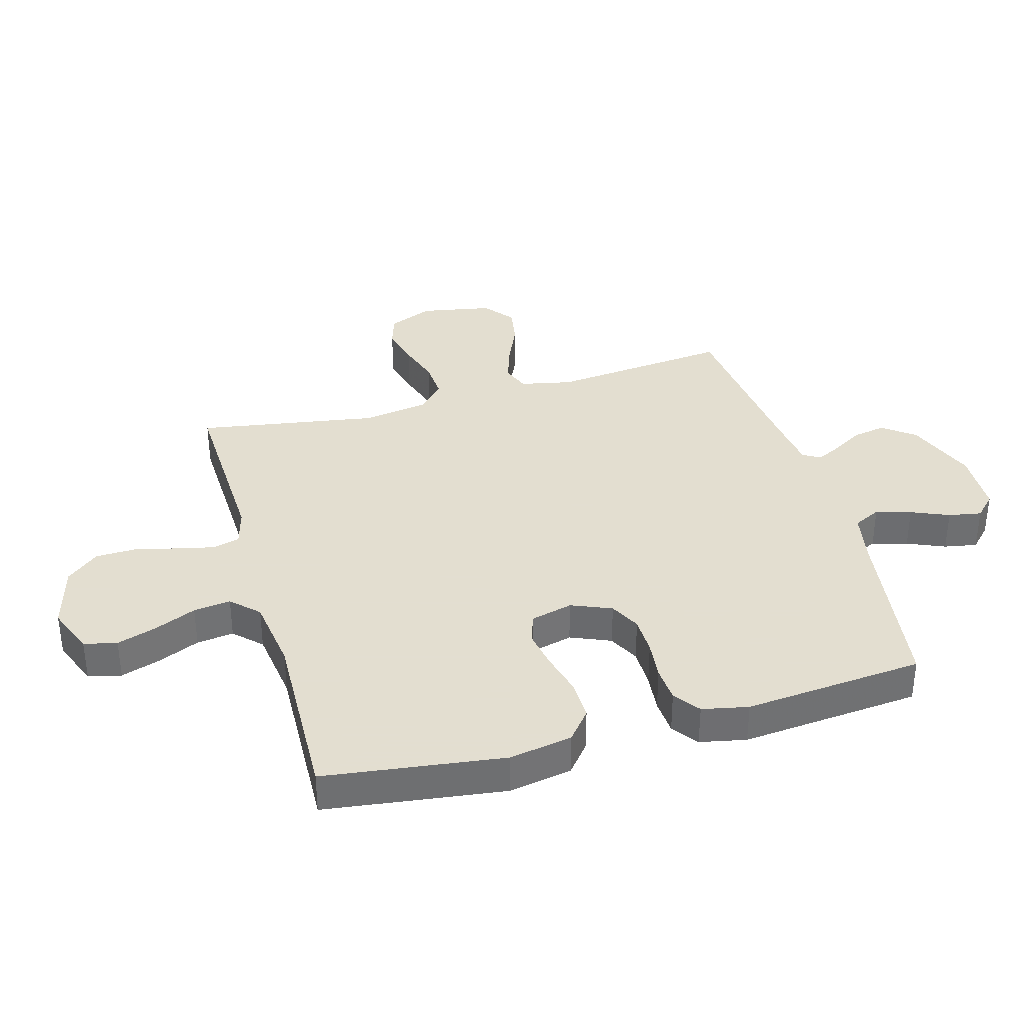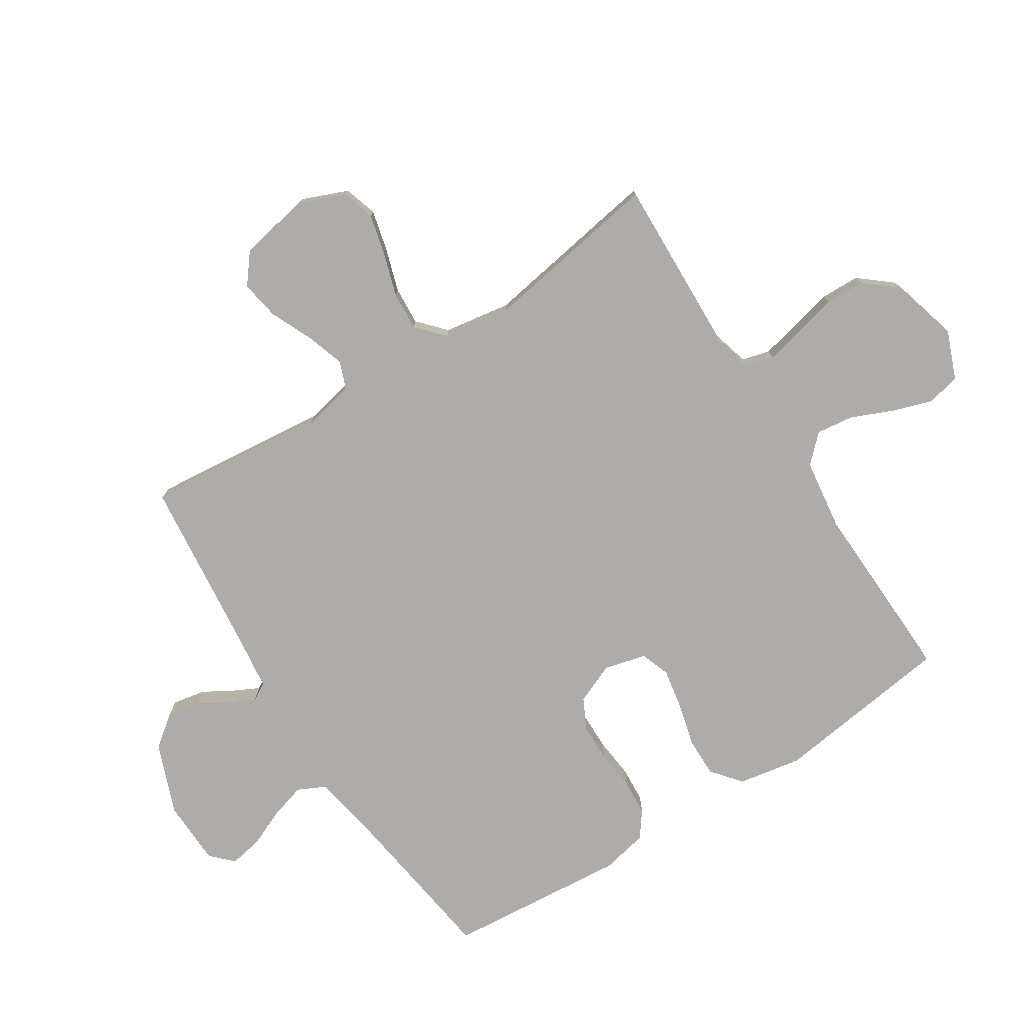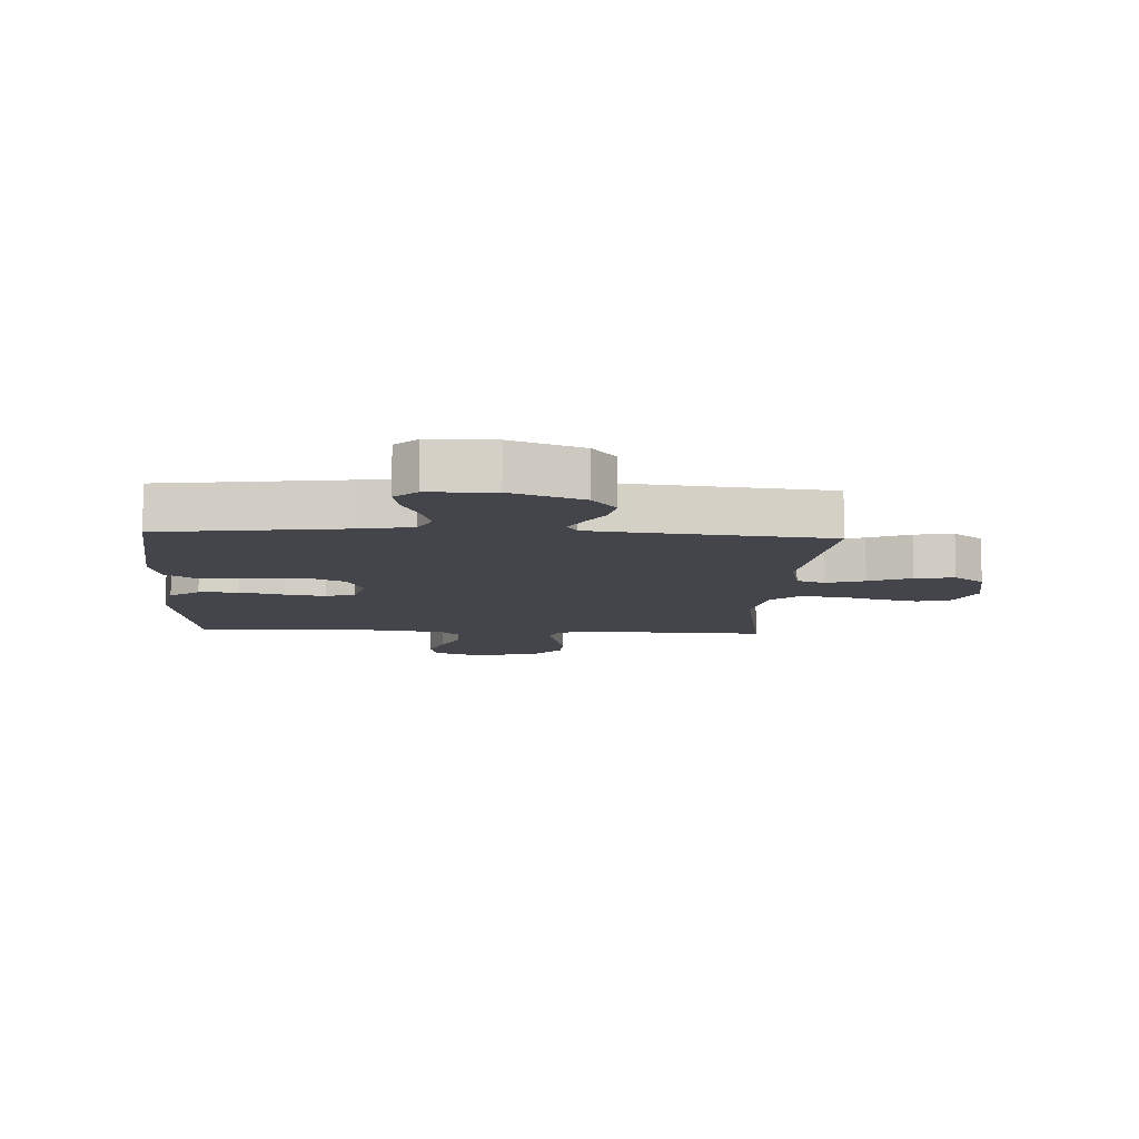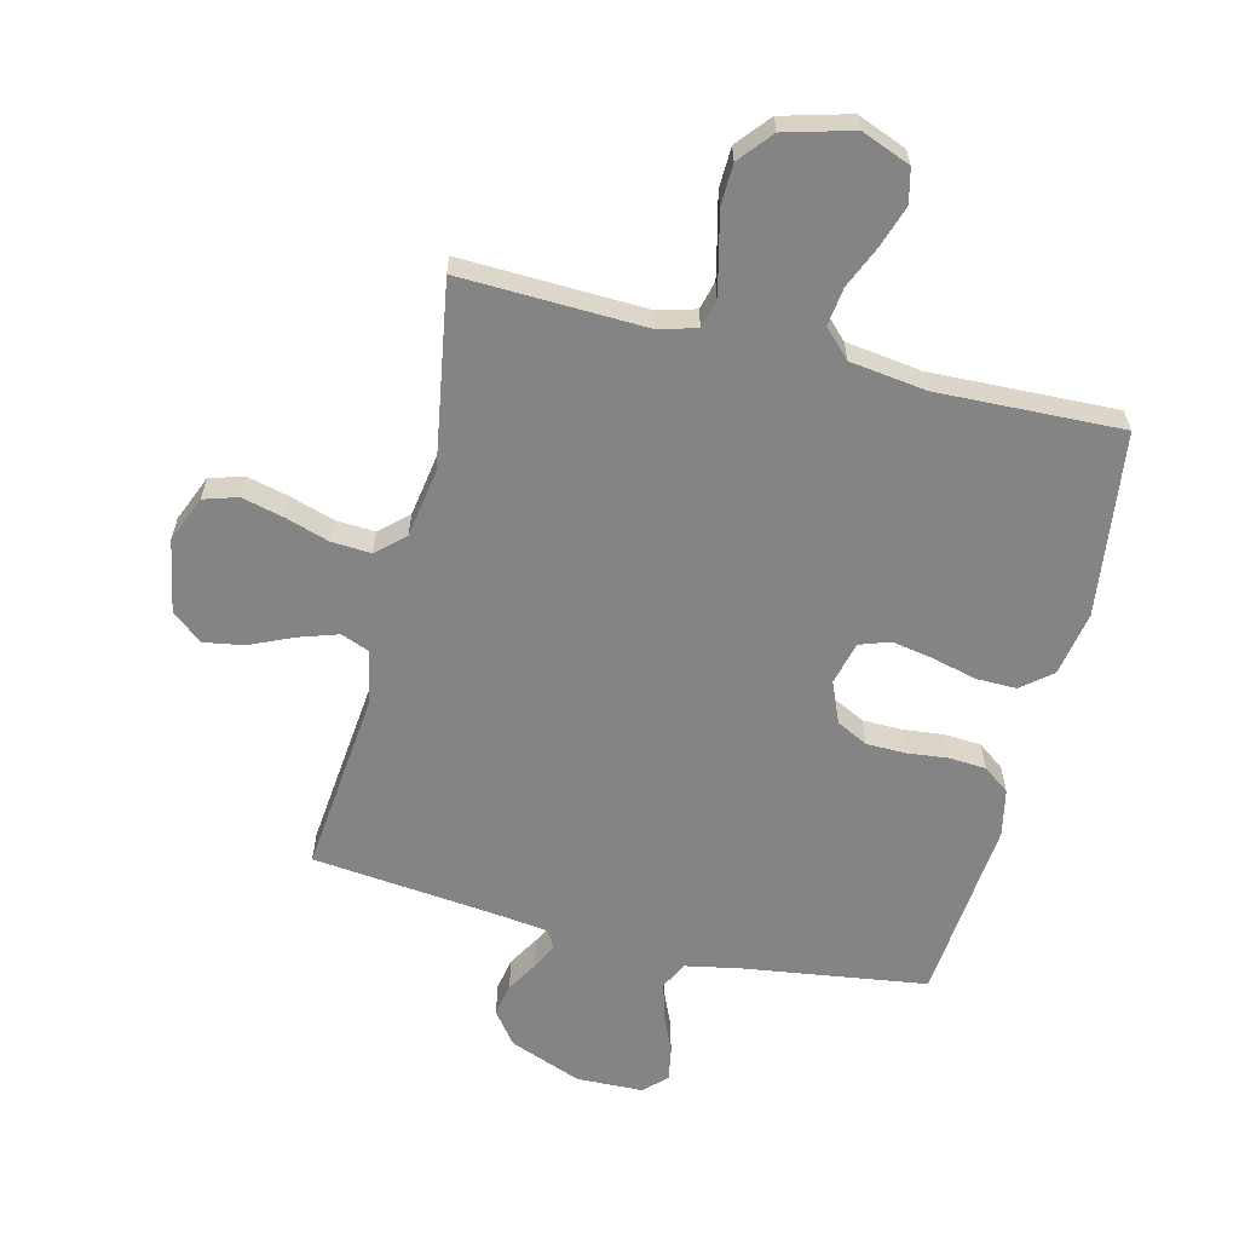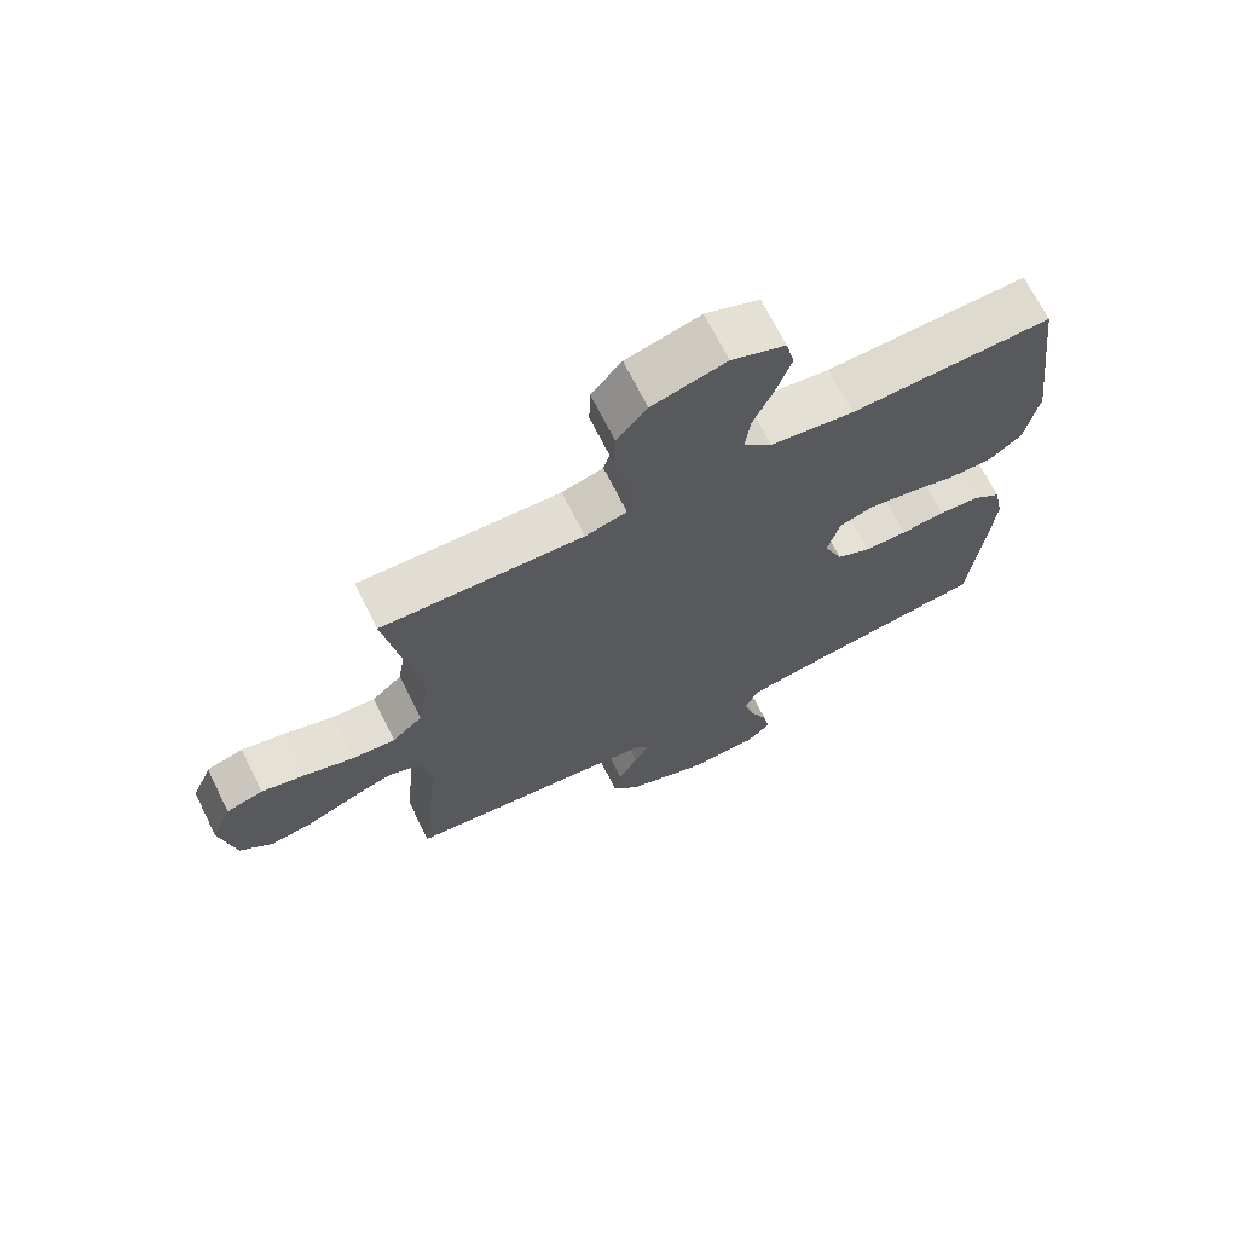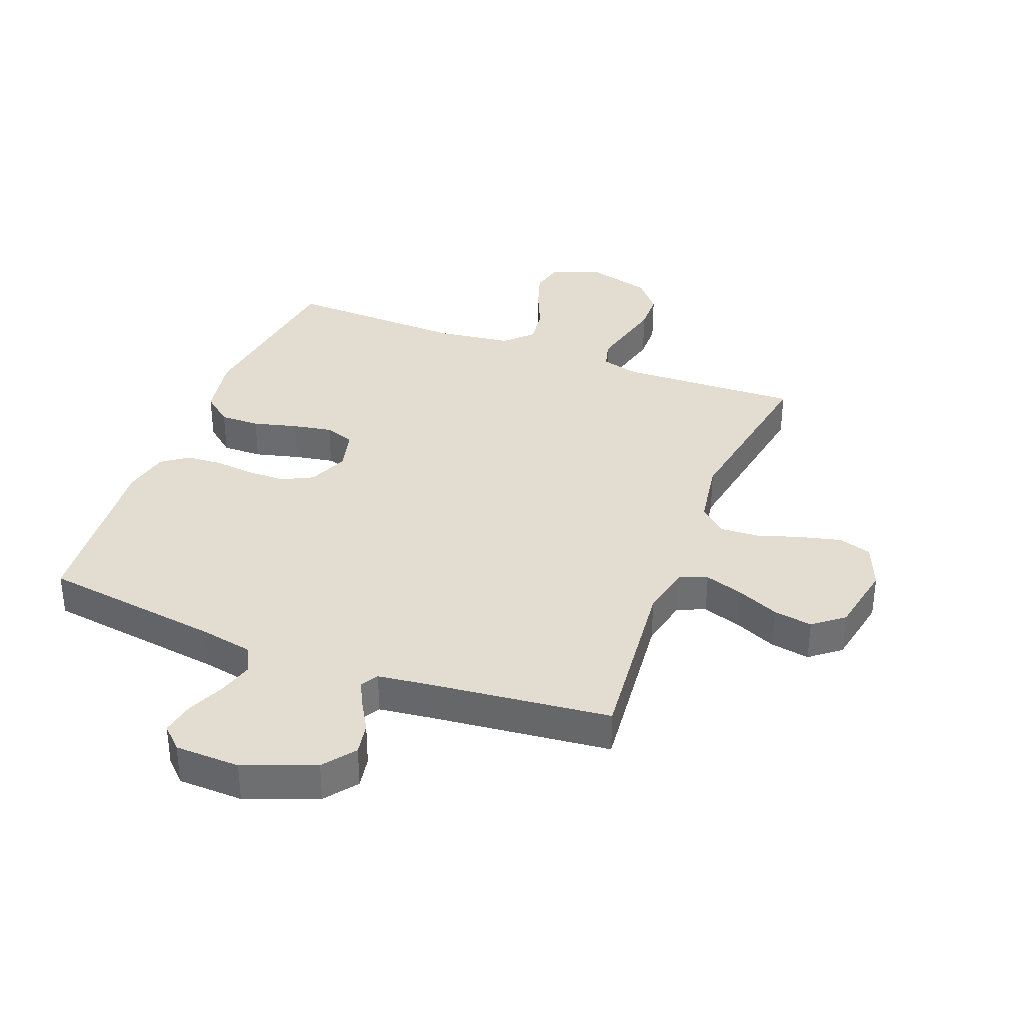
<metadata>
{"format":"obj","ext":"obj","renderer":"f3d","projection":"perspective","resolution":1024,"background":"white","views":[{"elev":35.9,"azim":74.3,"up":"+Y"},{"elev":-77.0,"azim":-57.3,"up":"+Y"},{"elev":-9.3,"azim":176.9,"up":"+Y"},{"elev":-61.3,"azim":-13.8,"up":"+Y"},{"elev":69.7,"azim":-26.5,"up":"+Z"},{"elev":35.4,"azim":-158.8,"up":"+Y"}]}
</metadata>
<code>
v -0.5 0.07 -0.5
v -0.469 0.07 -0.2
v -0.487 0.07 -0.114
v -0.533 0.07 -0.096
v -0.597 0.07 -0.117
v -0.667 0.07 -0.148
v -0.732 0.07 -0.159
v -0.782 0.07 -0.119
v -0.804 0.07 0
v -0.773 0.07 0.075
v -0.718 0.07 0.092
v -0.65 0.07 0.075
v -0.578 0.07 0.052
v -0.514 0.07 0.048
v -0.469 0.07 0.089
v -0.451 0.07 0.2
v -0.5 0.07 0.5
v -0.2 0.07 0.489
v -0.138 0.07 0.506
v -0.126 0.07 0.552
v -0.14 0.07 0.614
v -0.157 0.07 0.685
v -0.155 0.07 0.752
v -0.11 0.07 0.806
v 0 0.07 0.836
v 0.08 0.07 0.804
v 0.093 0.07 0.749
v 0.071 0.07 0.682
v 0.041 0.07 0.613
v 0.033 0.07 0.551
v 0.076 0.07 0.507
v 0.2 0.07 0.49
v 0.5 0.07 0.5
v 0.539 0.07 0.2
v 0.52 0.07 0.095
v 0.471 0.07 0.055
v 0.405 0.07 0.056
v 0.332 0.07 0.075
v 0.266 0.07 0.087
v 0.217 0.07 0.07
v 0.199 0.07 0
v 0.227 0.07 -0.067
v 0.278 0.07 -0.093
v 0.342 0.07 -0.094
v 0.408 0.07 -0.087
v 0.468 0.07 -0.091
v 0.511 0.07 -0.123
v 0.527 0.07 -0.2
v 0.5 0.07 -0.5
v 0.2 0.07 -0.542
v 0.112 0.07 -0.559
v 0.09 0.07 -0.604
v 0.107 0.07 -0.663
v 0.134 0.07 -0.726
v 0.144 0.07 -0.781
v 0.108 0.07 -0.816
v 0 0.07 -0.819
v -0.118 0.07 -0.773
v -0.158 0.07 -0.72
v -0.148 0.07 -0.666
v -0.118 0.07 -0.615
v -0.097 0.07 -0.573
v -0.114 0.07 -0.544
v -0.2 0.07 -0.533
v -0.5 0 -0.5
v -0.469 0 -0.2
v -0.487 0 -0.114
v -0.533 0 -0.096
v -0.597 0 -0.117
v -0.667 0 -0.148
v -0.732 0 -0.159
v -0.782 0 -0.119
v -0.804 0 0
v -0.773 0 0.075
v -0.718 0 0.092
v -0.65 0 0.075
v -0.578 0 0.052
v -0.514 0 0.048
v -0.469 0 0.089
v -0.451 0 0.2
v -0.5 0 0.5
v -0.2 0 0.489
v -0.138 0 0.506
v -0.126 0 0.552
v -0.14 0 0.614
v -0.157 0 0.685
v -0.155 0 0.752
v -0.11 0 0.806
v 0 0 0.836
v 0.08 0 0.804
v 0.093 0 0.749
v 0.071 0 0.682
v 0.041 0 0.613
v 0.033 0 0.551
v 0.076 0 0.507
v 0.2 0 0.49
v 0.5 0 0.5
v 0.539 0 0.2
v 0.52 0 0.095
v 0.471 0 0.055
v 0.405 0 0.056
v 0.332 0 0.075
v 0.266 0 0.087
v 0.217 0 0.07
v 0.199 0 0
v 0.227 0 -0.067
v 0.278 0 -0.093
v 0.342 0 -0.094
v 0.408 0 -0.087
v 0.468 0 -0.091
v 0.511 0 -0.123
v 0.527 0 -0.2
v 0.5 0 -0.5
v 0.2 0 -0.542
v 0.112 0 -0.559
v 0.09 0 -0.604
v 0.107 0 -0.663
v 0.134 0 -0.726
v 0.144 0 -0.781
v 0.108 0 -0.816
v 0 0 -0.819
v -0.118 0 -0.773
v -0.158 0 -0.72
v -0.148 0 -0.666
v -0.118 0 -0.615
v -0.097 0 -0.573
v -0.114 0 -0.544
v -0.2 0 -0.533
f 59 60 61
f 58 59 61
f 57 58 61
f 56 57 61
f 55 56 61
f 54 55 61
f 53 54 61
f 52 53 61 62
f 51 52 62 63
f 48 49 50
f 47 48 50
f 46 47 50
f 45 46 50
f 44 45 50
f 51 63 64
f 50 51 64
f 44 50 64
f 43 44 64
f 36 37 38
f 35 36 38
f 34 35 38
f 33 34 38
f 32 33 38
f 31 32 38 39
f 30 31 39 40
f 27 28 29
f 26 27 29
f 25 26 29
f 24 25 29
f 23 24 29
f 22 23 29
f 21 22 29
f 20 21 29 30
f 30 40 41
f 20 30 41
f 19 20 41
f 16 17 18
f 19 41 42
f 18 19 42
f 16 18 42
f 15 16 42
f 11 12 13
f 10 11 13
f 9 10 13
f 8 9 13
f 7 8 13
f 6 7 13
f 5 6 13
f 4 5 13 14
f 64 1 2
f 43 64 2
f 42 43 2
f 14 15 42
f 4 14 42
f 3 4 42
f 2 3 42
f 125 124 123
f 125 123 122
f 125 122 121
f 125 121 120
f 125 120 119
f 125 119 118
f 125 118 117
f 126 125 117 116
f 127 126 116 115
f 114 113 112
f 114 112 111
f 114 111 110
f 114 110 109
f 114 109 108
f 128 127 115
f 128 115 114
f 128 114 108
f 128 108 107
f 102 101 100
f 102 100 99
f 102 99 98
f 102 98 97
f 102 97 96
f 103 102 96 95
f 104 103 95 94
f 93 92 91
f 93 91 90
f 93 90 89
f 93 89 88
f 93 88 87
f 93 87 86
f 93 86 85
f 94 93 85 84
f 105 104 94
f 105 94 84
f 105 84 83
f 82 81 80
f 106 105 83
f 106 83 82
f 106 82 80
f 106 80 79
f 77 76 75
f 77 75 74
f 77 74 73
f 77 73 72
f 77 72 71
f 77 71 70
f 77 70 69
f 78 77 69 68
f 66 65 128
f 66 128 107
f 66 107 106
f 106 79 78
f 106 78 68
f 106 68 67
f 106 67 66
f 1 65 66 2
f 2 66 67 3
f 3 67 68 4
f 4 68 69 5
f 5 69 70 6
f 6 70 71 7
f 7 71 72 8
f 8 72 73 9
f 9 73 74 10
f 10 74 75 11
f 11 75 76 12
f 12 76 77 13
f 13 77 78 14
f 14 78 79 15
f 15 79 80 16
f 16 80 81 17
f 17 81 82 18
f 18 82 83 19
f 19 83 84 20
f 20 84 85 21
f 21 85 86 22
f 22 86 87 23
f 23 87 88 24
f 24 88 89 25
f 25 89 90 26
f 26 90 91 27
f 27 91 92 28
f 28 92 93 29
f 29 93 94 30
f 30 94 95 31
f 31 95 96 32
f 32 96 97 33
f 33 97 98 34
f 34 98 99 35
f 35 99 100 36
f 36 100 101 37
f 37 101 102 38
f 38 102 103 39
f 39 103 104 40
f 40 104 105 41
f 41 105 106 42
f 42 106 107 43
f 43 107 108 44
f 44 108 109 45
f 45 109 110 46
f 46 110 111 47
f 47 111 112 48
f 48 112 113 49
f 49 113 114 50
f 50 114 115 51
f 51 115 116 52
f 52 116 117 53
f 53 117 118 54
f 54 118 119 55
f 55 119 120 56
f 56 120 121 57
f 57 121 122 58
f 58 122 123 59
f 59 123 124 60
f 60 124 125 61
f 61 125 126 62
f 62 126 127 63
f 63 127 128 64
f 64 128 65 1

</code>
